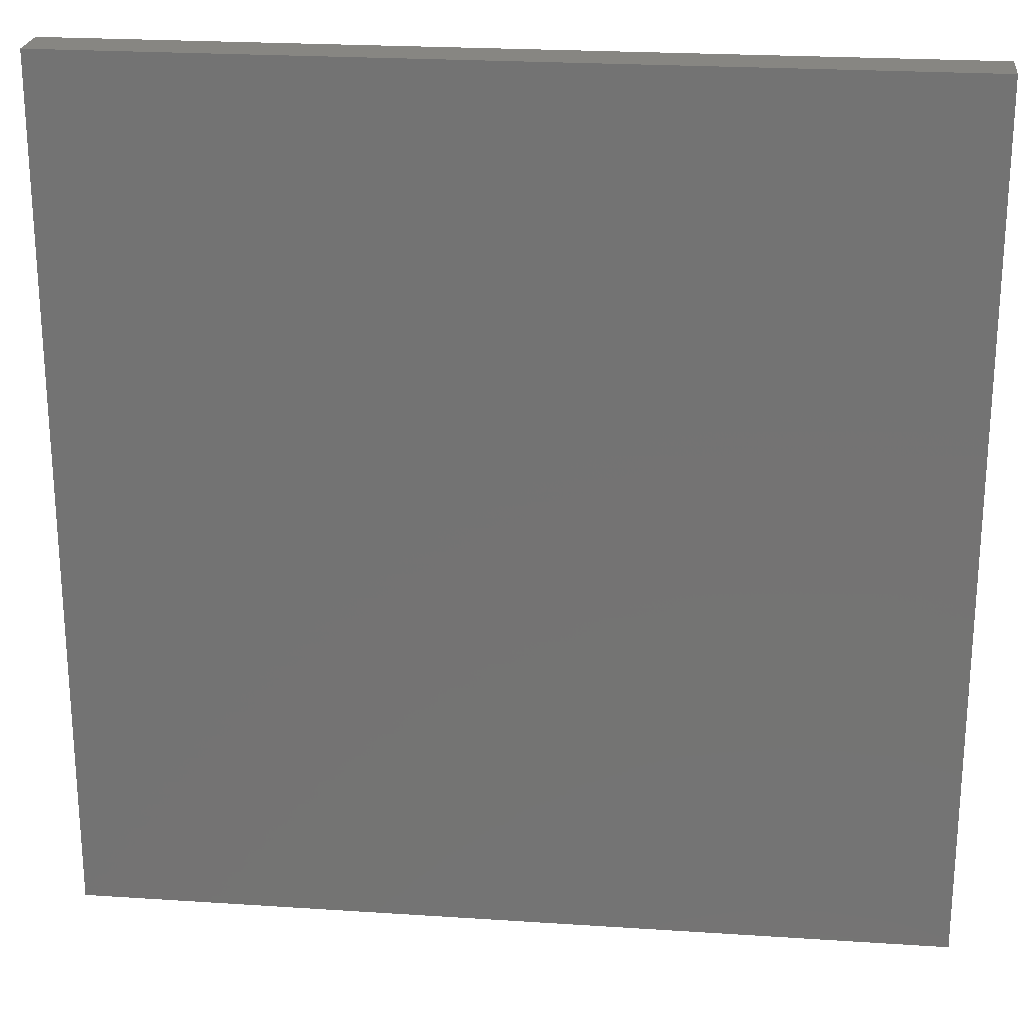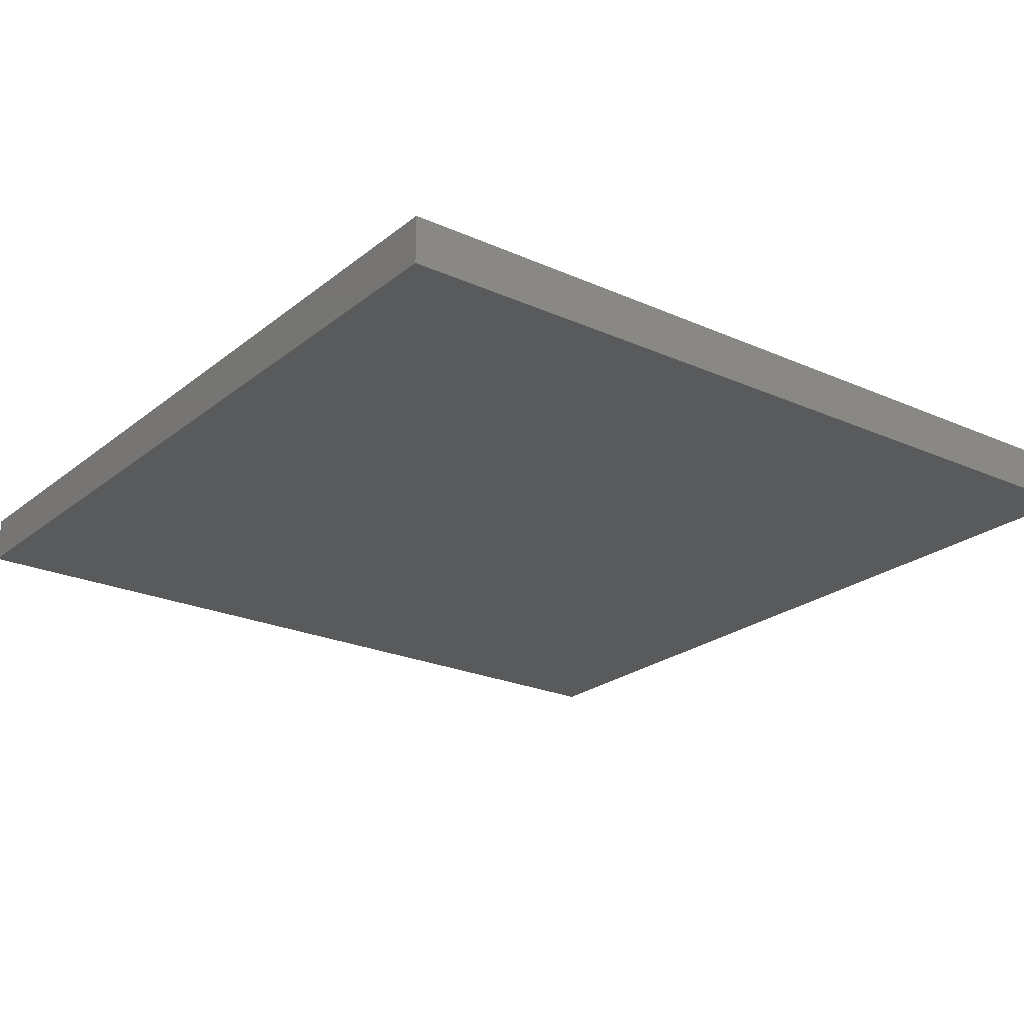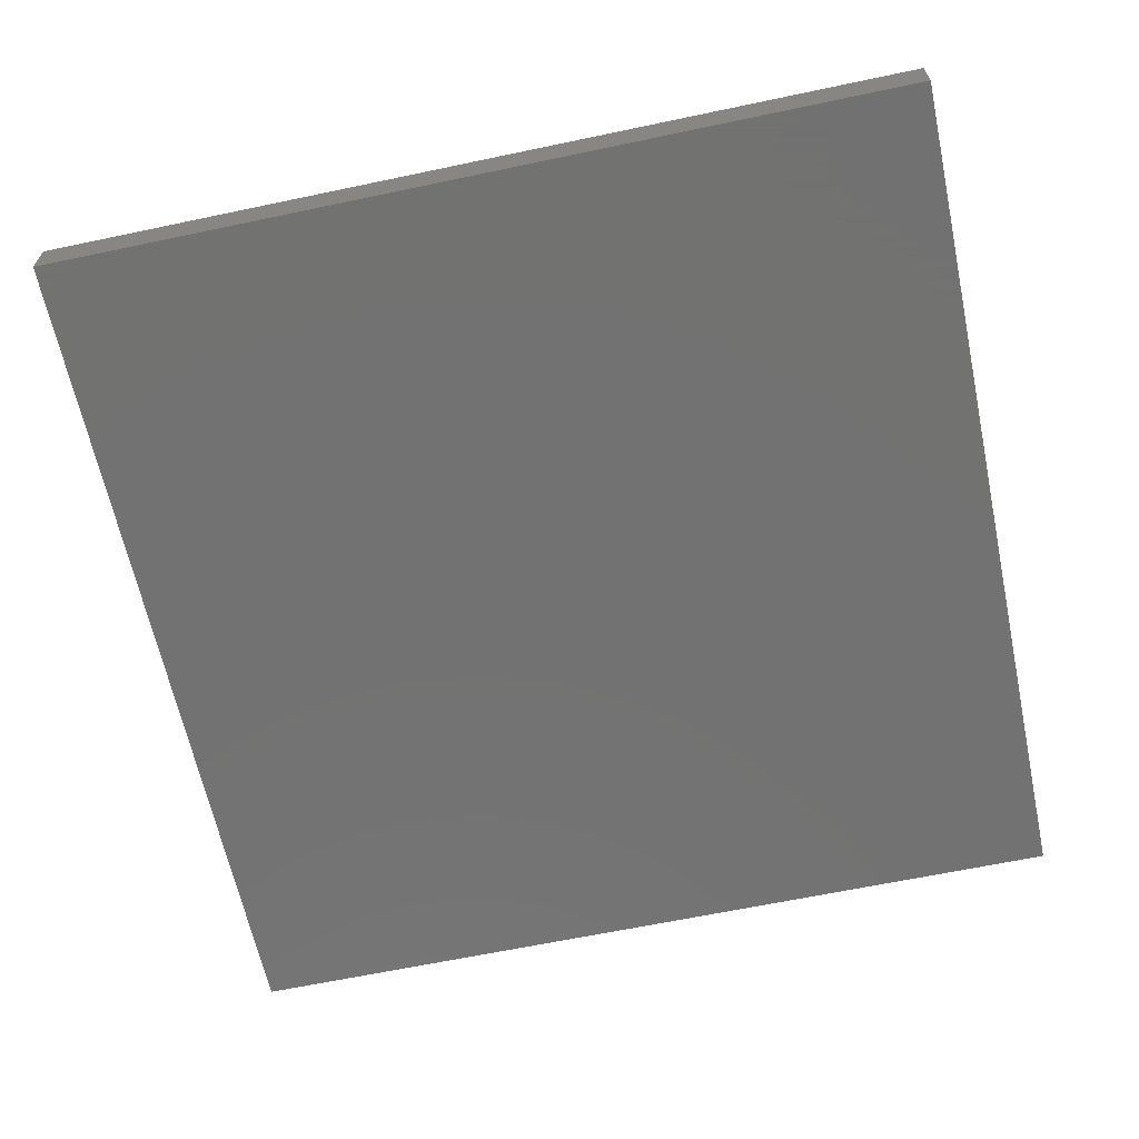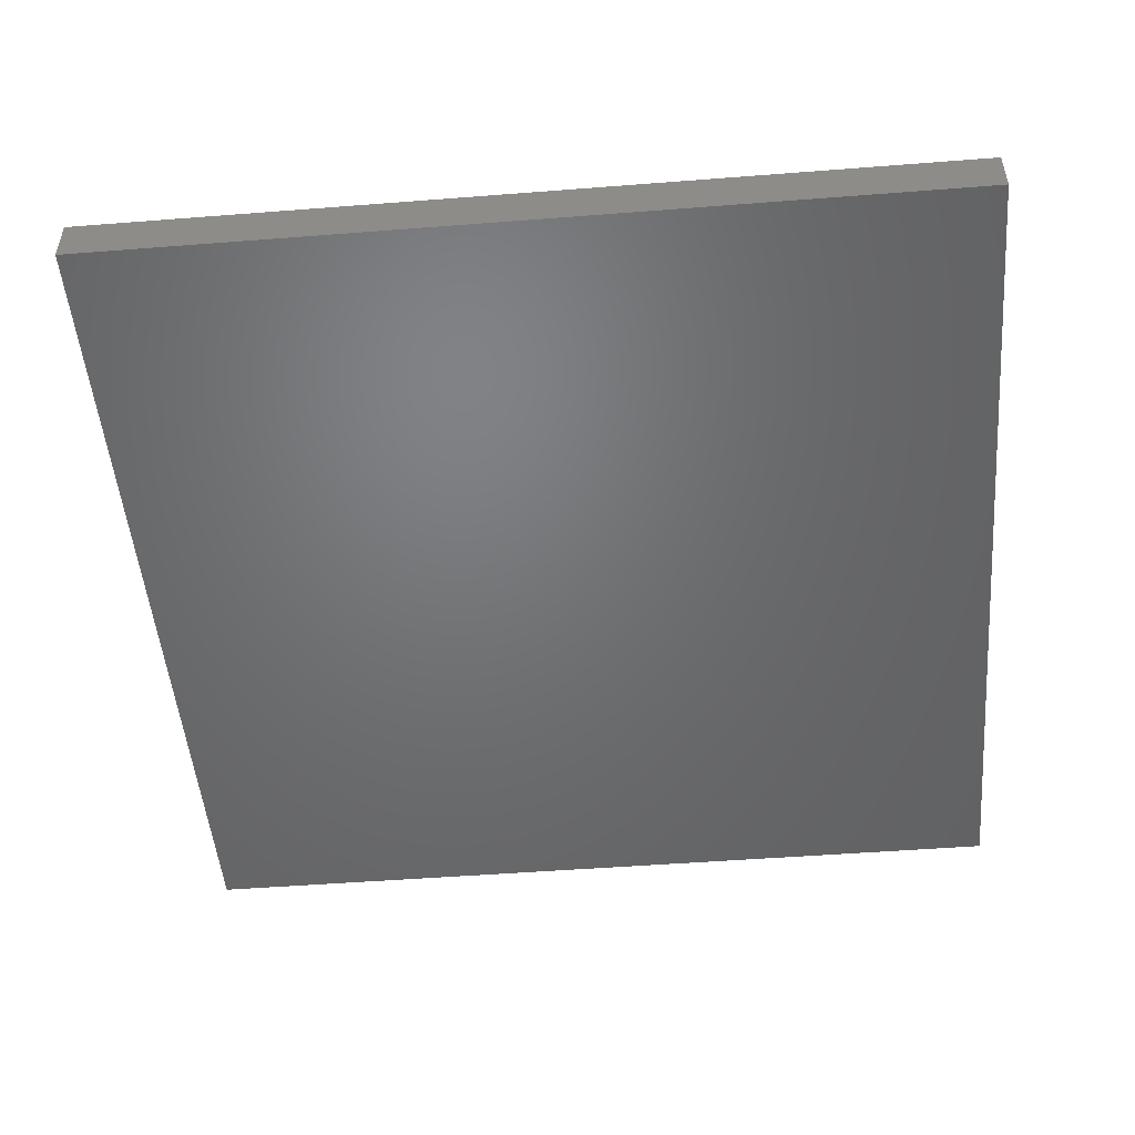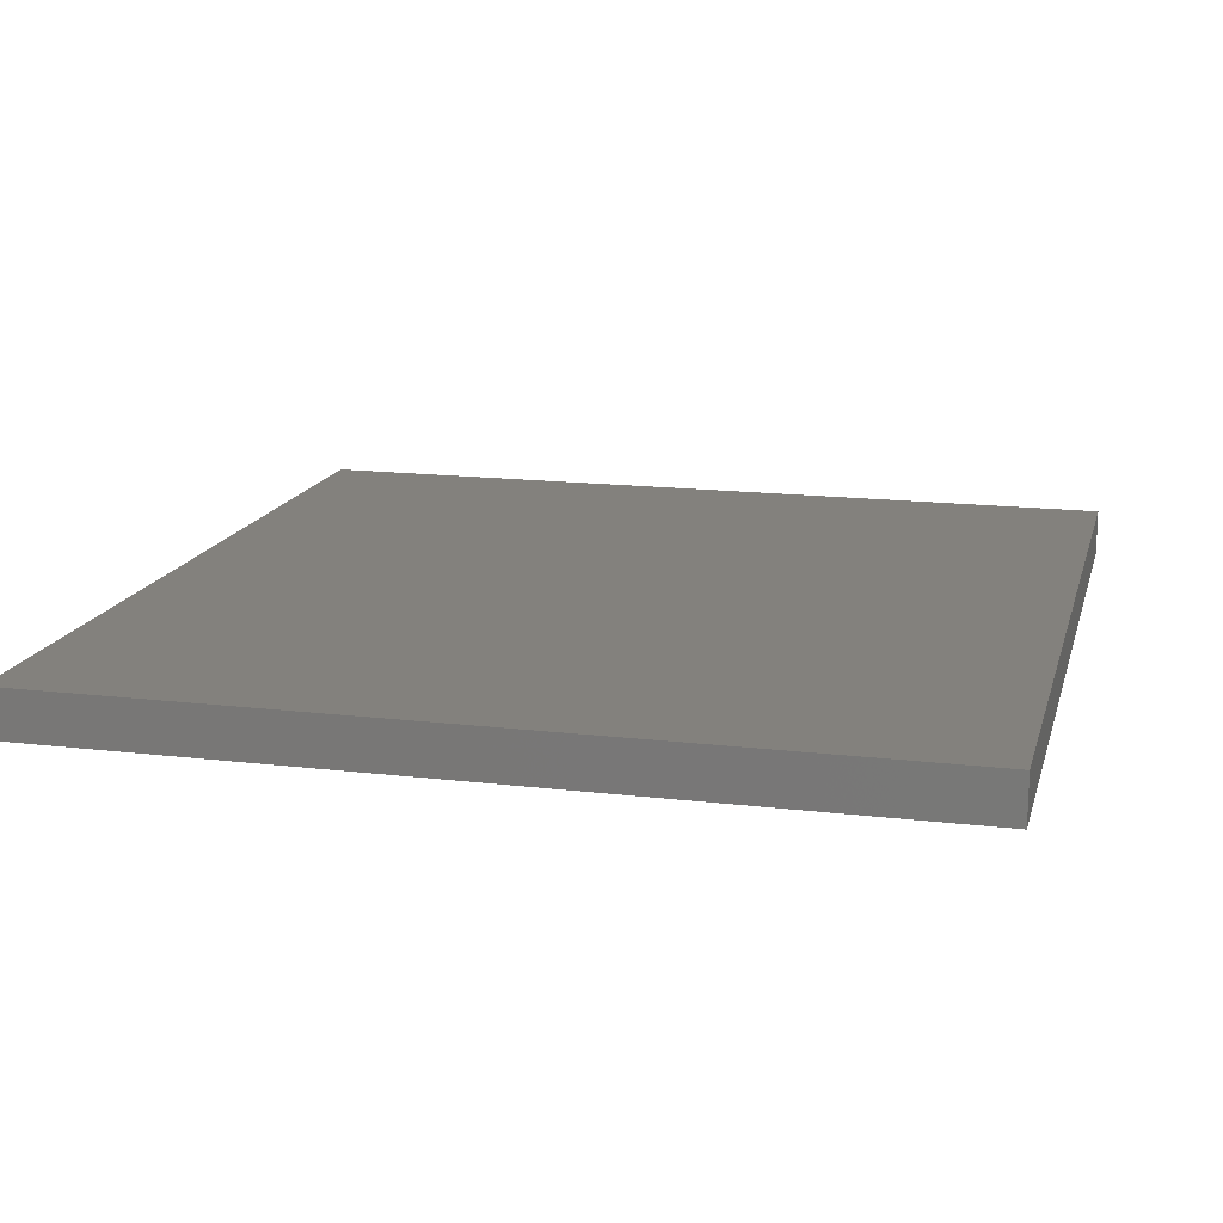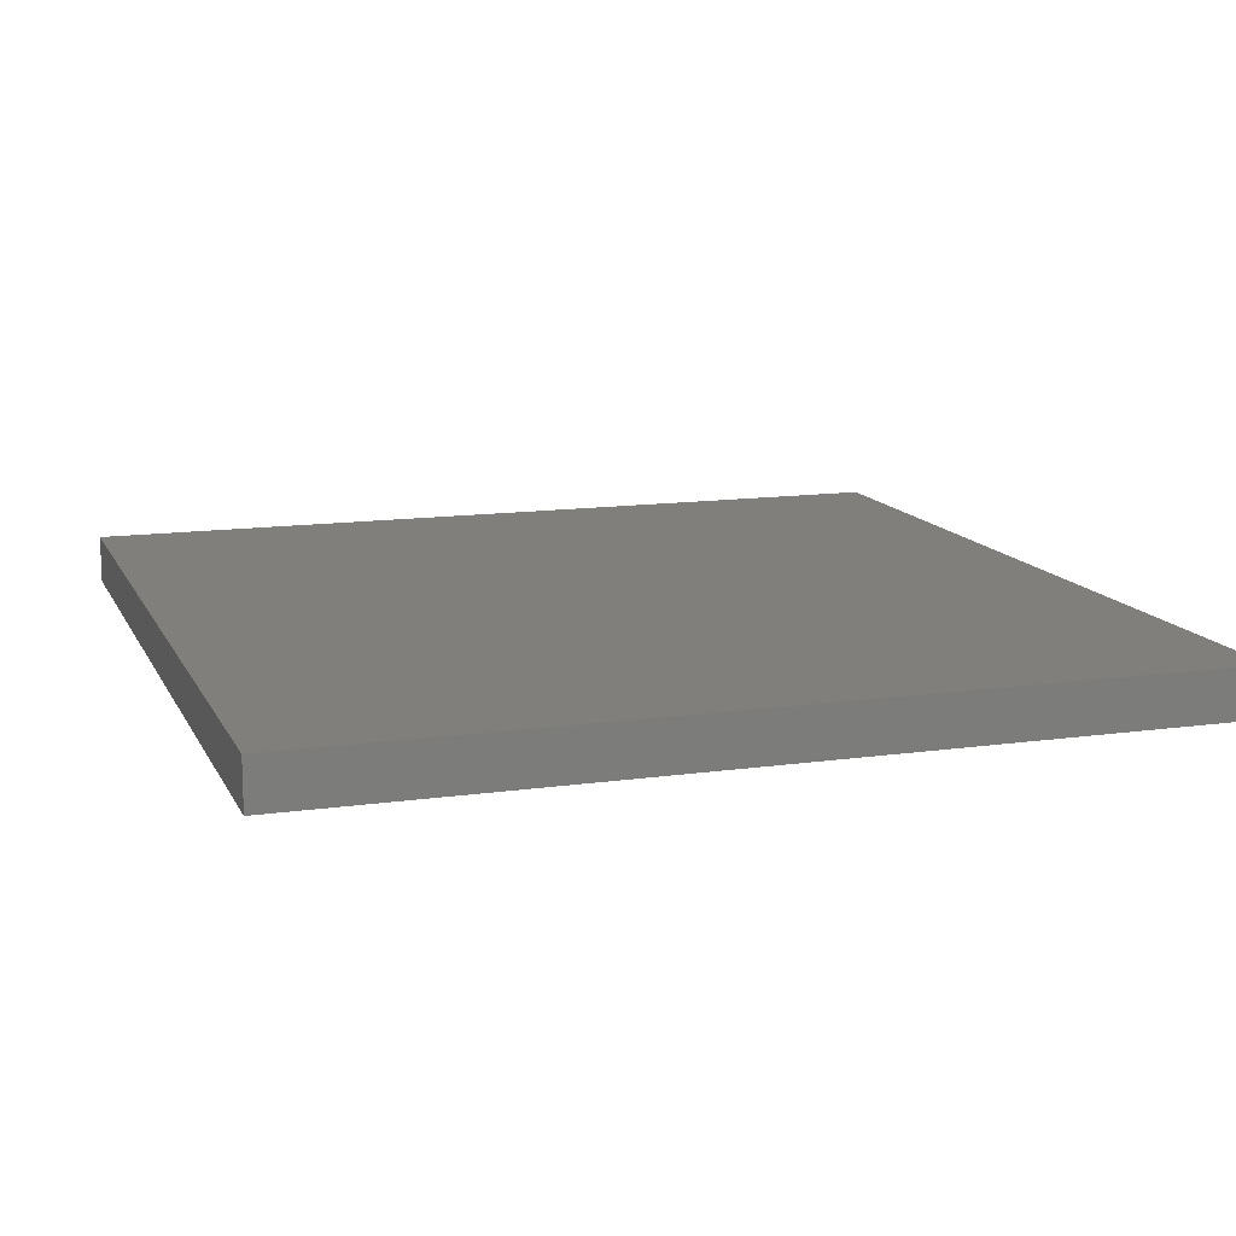
<metadata>
{"format":"stl","ext":"stl","renderer":"f3d","projection":"perspective","resolution":1024,"background":"white","views":[{"elev":23.1,"azim":6.4,"up":"+Z"},{"elev":-23.2,"azim":-127.1,"up":"+Y"},{"elev":-64.1,"azim":102.0,"up":"+Y"},{"elev":-49.8,"azim":94.9,"up":"+Y"},{"elev":15.7,"azim":14.1,"up":"+Y"},{"elev":13.0,"azim":-18.2,"up":"+Y"}]}
</metadata>
<code>
# stl→obj: 8 verts, 12 faces
v 3 -8.945 0
v 3 -8.945 1
v 4 -8.945 0
v 4 -8.945 1
v 3 -9 1
v 3 -9 0
v 4 -9 0
v 4 -9 1
f 1 2 3
f 3 2 4
f 2 1 5
f 5 1 6
f 1 3 6
f 6 3 7
f 4 2 8
f 8 2 5
f 5 6 8
f 8 6 7
f 3 4 7
f 7 4 8

</code>
